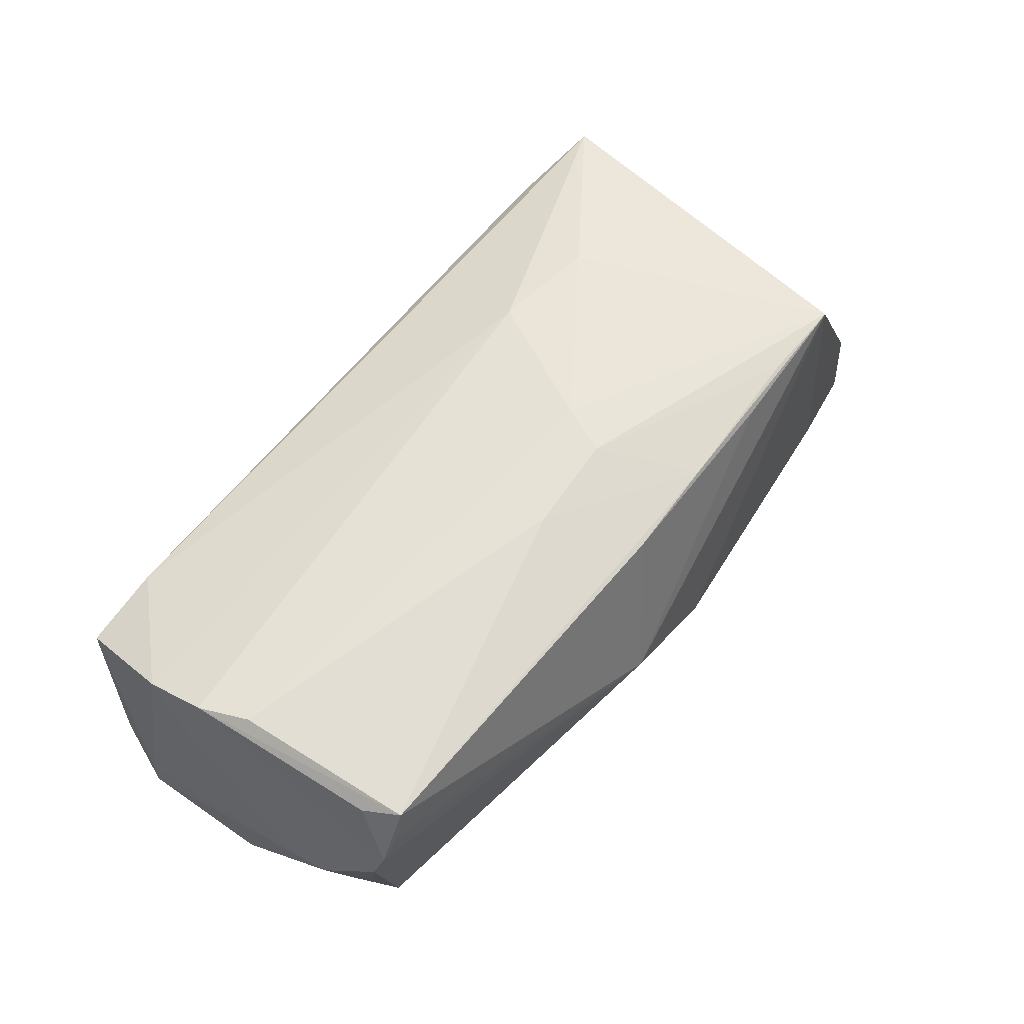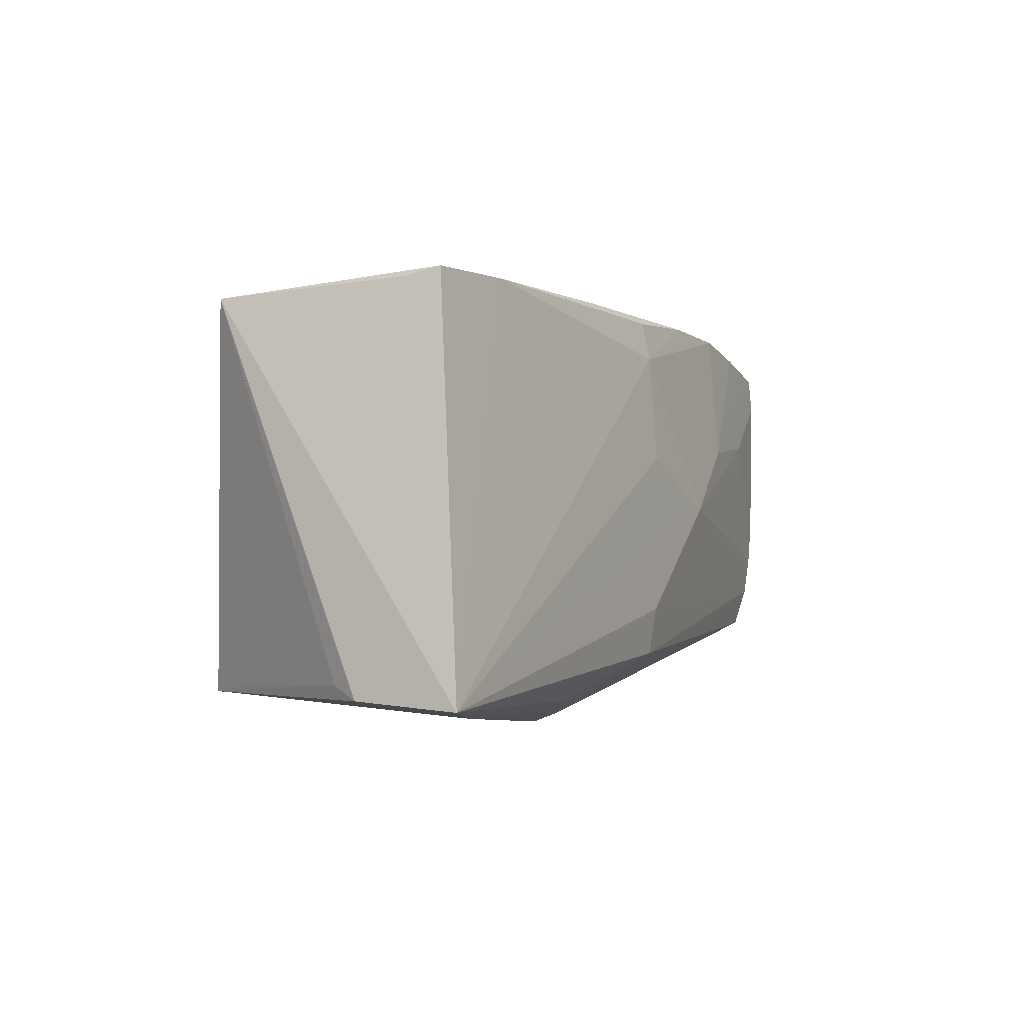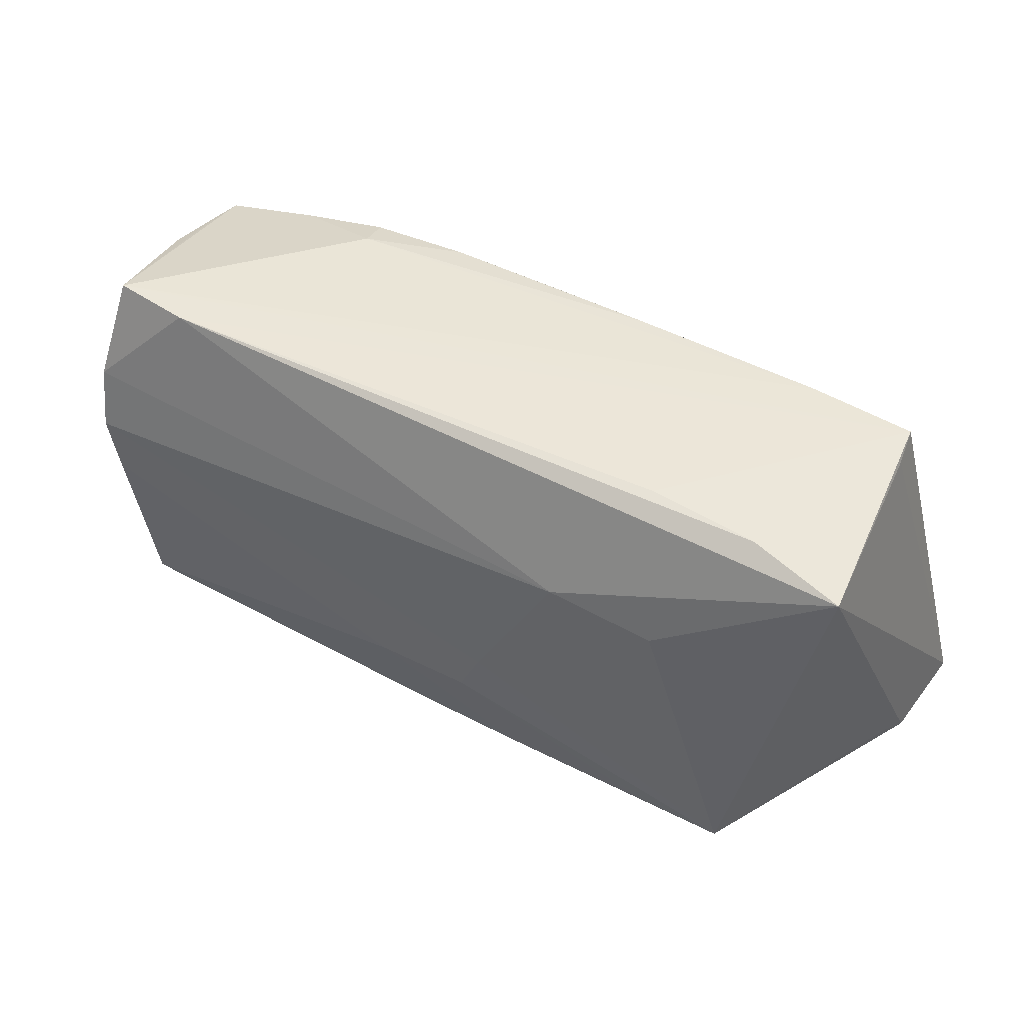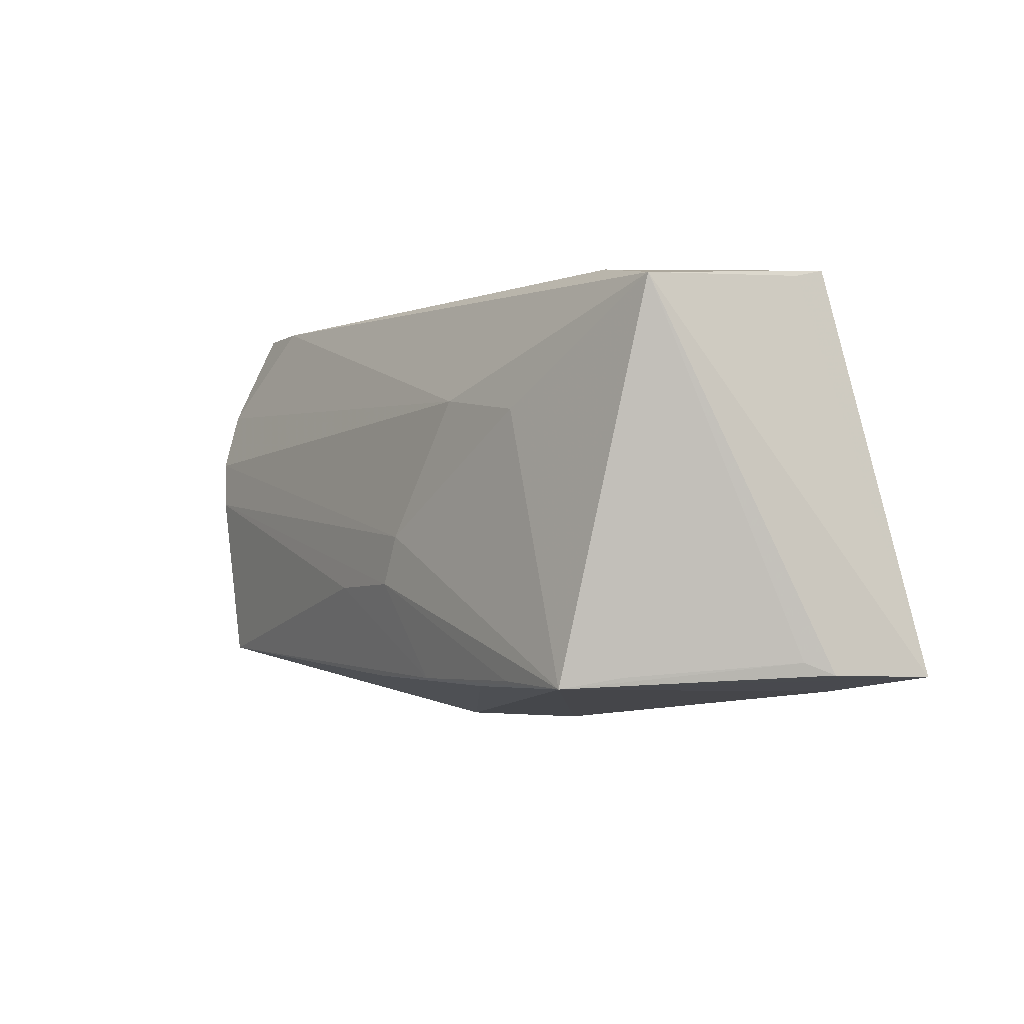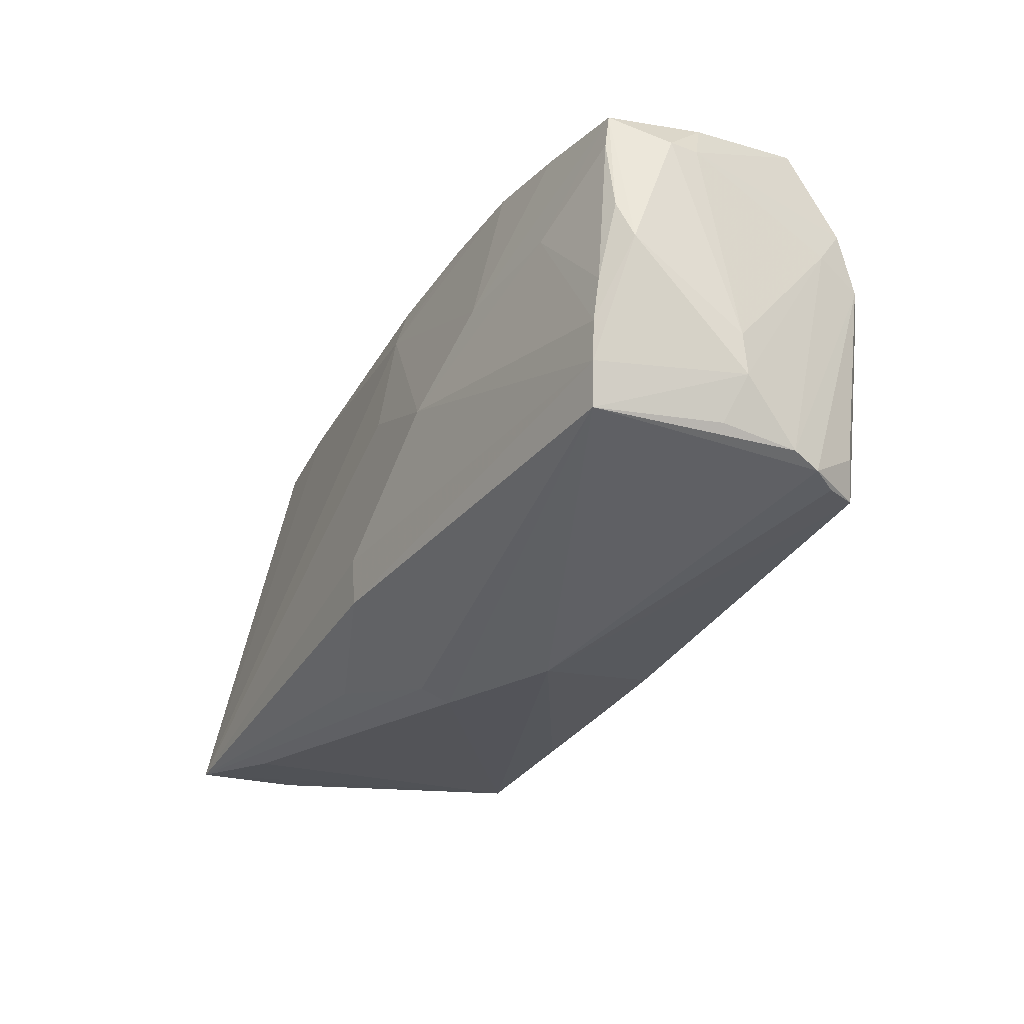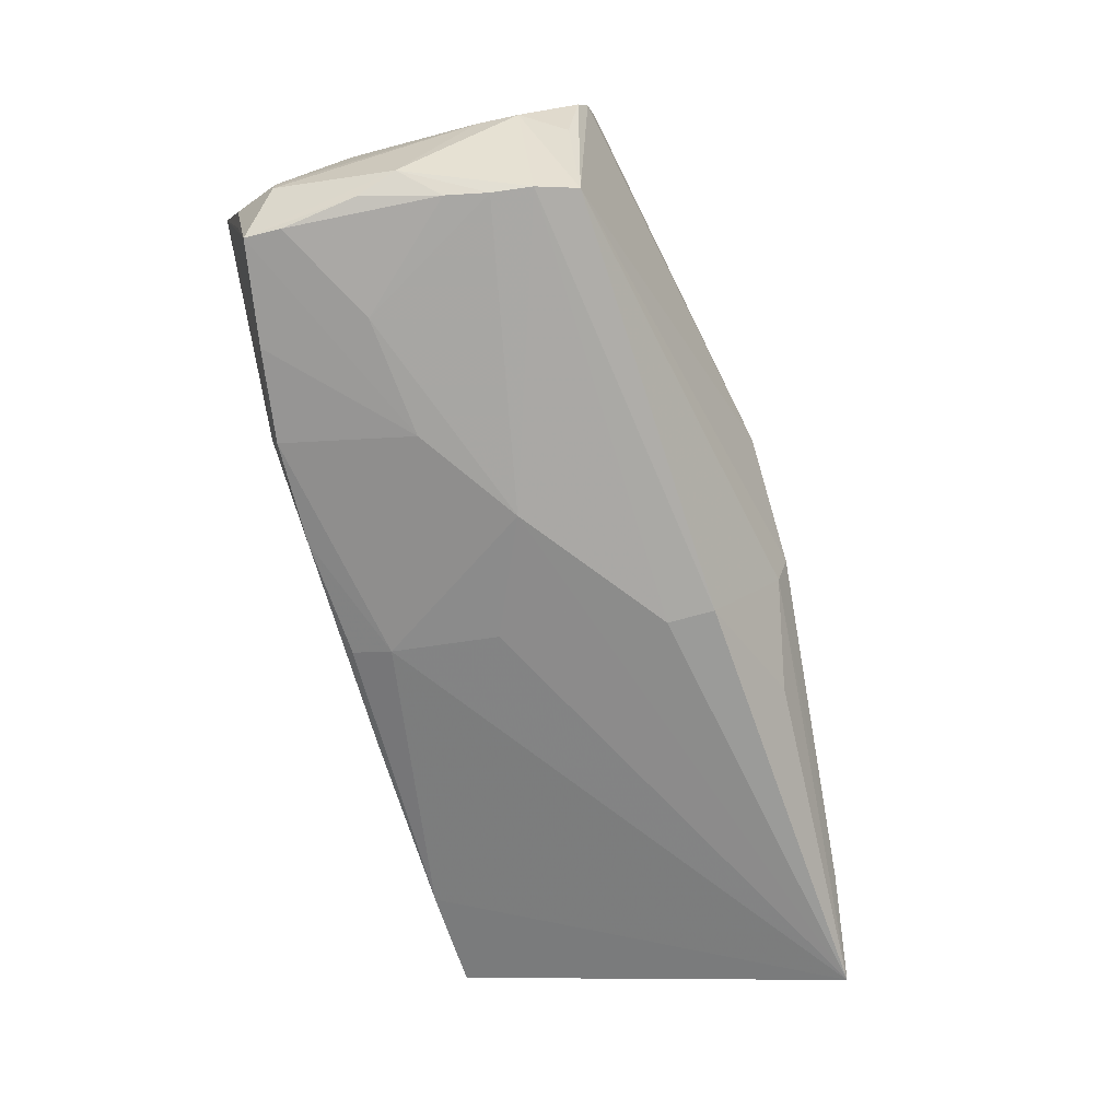
<metadata>
{"format":"obj","ext":"obj","renderer":"f3d","projection":"perspective","resolution":1024,"background":"white","views":[{"elev":63.7,"azim":-52.9,"up":"+Z"},{"elev":0.5,"azim":116.3,"up":"+Y"},{"elev":48.5,"azim":30.5,"up":"+Y"},{"elev":-1.9,"azim":59.3,"up":"+Y"},{"elev":-31.8,"azim":-116.9,"up":"+Y"},{"elev":-66.2,"azim":-72.7,"up":"+Z"}]}
</metadata>
<code>
v 0.005491 -0.01046 0.02358
v 0.05906 -0.01984 -0.006015
v -0.05554 -0.02112 0.01334
v -0.05912 0.006896 -0.01588
v -0.001362 -0.02334 0.02061
v 0.051 0.02969 -0.01578
v -0.03237 0.02801 -0.01358
v 0.01768 0.01389 0.0202
v -0.06032 0.001824 -0.01403
v 0.04141 0.02898 0.01109
v 0.002366 -0.01345 -0.02358
v 0.02682 0.02941 0.01026
v -0.0534 0.0023 0.02292
v -0.0534 -0.01632 0.02005
v -0.04432 0.02969 0.01506
v -0.05835 0.02163 -0.01597
v -0.04518 0.02426 -0.01729
v 0.0124 -0.02308 0.02074
v 0.04856 -0.02422 -0.01844
v -0.05589 0.008843 0.02195
v 0.05177 0.02856 -0.01108
v 0.01051 0.02869 -0.01761
v -0.003532 0.02697 -0.01915
v -0.01949 0.02734 -0.01854
v 0.03315 -0.0225 0.02064
v 0.00829 -0.004026 0.02337
v 0.04506 -0.02297 0.02025
v -0.0582 0.01684 -0.01649
v -0.06128 0.01794 -0.005066
v -0.05306 -0.02144 0.01699
v 0.06057 -0.02139 -0.009635
v 0.002845 -0.01958 -0.02285
v -0.05784 0.02387 -0.006918
v -0.06168 0.01757 -0.009
v -0.01684 0.0002232 -0.02285
v -0.04521 0.01006 -0.01888
v -0.05637 -0.003036 -0.01697
v -0.02982 0.008959 -0.02094
v 0.06168 -0.02191 -0.02358
v -0.05507 -0.008454 -0.01709
v -0.05901 0.0241 -0.002966
v -0.05116 -0.02099 0.02123
v 0.03204 0.01185 0.01929
v -0.05512 0.02969 0.01376
v -0.05597 -0.01854 -0.0002301
v 0.006862 -0.02806 -0.0106
v -0.001458 0.00766 -0.02219
v -0.002791 0.02181 -0.0205
v 0.01921 -0.0249 -0.01715
v -0.007351 -0.01106 0.0235
v 0.0254 -0.02354 0.01983
v -0.0521 -0.0188 -0.01583
v -0.05789 0.01108 0.01555
v -0.008633 -0.02969 0.001036
v 0.03672 0.02948 -0.01683
v -0.05416 -0.01363 -0.01675
v -0.0566 0.01684 0.01948
v -0.03319 0.02641 -0.01821
v -0.05993 -0.007699 0.0007431
v 0.006369 -0.02962 -0.006637
v -0.05682 -0.02015 0.009298
v -0.0593 -0.01297 0.001584
v 0.05424 0.02673 0.01342
v 0.04882 -0.02158 0.01339
f 21 63 39
f 39 6 21
f 21 6 63
f 63 6 10
f 39 49 32
f 60 52 46
f 46 49 39
f 52 32 46
f 46 32 49
f 39 63 31
f 31 27 39
f 39 27 19
f 19 27 60
f 19 46 39
f 60 46 19
f 60 27 54
f 54 27 51
f 54 52 60
f 15 8 63
f 63 10 15
f 6 44 15
f 8 20 26
f 2 31 63
f 27 31 2
f 5 54 51
f 34 16 9
f 41 16 34
f 34 29 41
f 41 29 44
f 57 20 8
f 8 15 57
f 57 15 44
f 53 20 57
f 44 29 57
f 57 29 53
f 12 10 6
f 6 15 12
f 12 15 10
f 27 26 1
f 1 25 27
f 8 26 43
f 63 8 43
f 43 26 27
f 43 27 63
f 63 27 64
f 64 2 63
f 27 2 64
f 61 20 53
f 53 62 61
f 59 29 34
f 34 9 59
f 59 9 62
f 53 29 59
f 59 62 53
f 30 54 42
f 54 5 42
f 51 27 18
f 18 5 51
f 27 25 18
f 25 1 18
f 18 1 50
f 50 42 18
f 18 42 5
f 44 16 33
f 33 41 44
f 16 41 33
f 39 32 11
f 11 35 39
f 17 16 44
f 47 48 39
f 39 35 47
f 47 35 48
f 48 24 23
f 7 17 44
f 45 62 52
f 52 61 45
f 45 61 62
f 52 54 3
f 3 61 52
f 3 54 30
f 20 61 3
f 30 42 3
f 13 42 50
f 20 42 13
f 13 26 20
f 50 1 13
f 13 1 26
f 52 62 56
f 62 9 56
f 56 32 52
f 56 11 32
f 35 11 56
f 4 9 16
f 4 37 9
f 58 24 48
f 58 7 24
f 17 7 58
f 48 23 55
f 55 6 39
f 39 48 55
f 55 44 6
f 55 7 44
f 14 42 20
f 20 3 14
f 14 3 42
f 35 56 40
f 40 36 35
f 37 36 40
f 9 37 40
f 40 56 9
f 28 4 16
f 37 4 28
f 16 36 28
f 28 36 37
f 35 36 38
f 17 58 38
f 16 17 38
f 38 36 16
f 48 35 38
f 38 58 48
f 22 23 24
f 22 55 23
f 24 7 22
f 7 55 22

</code>
